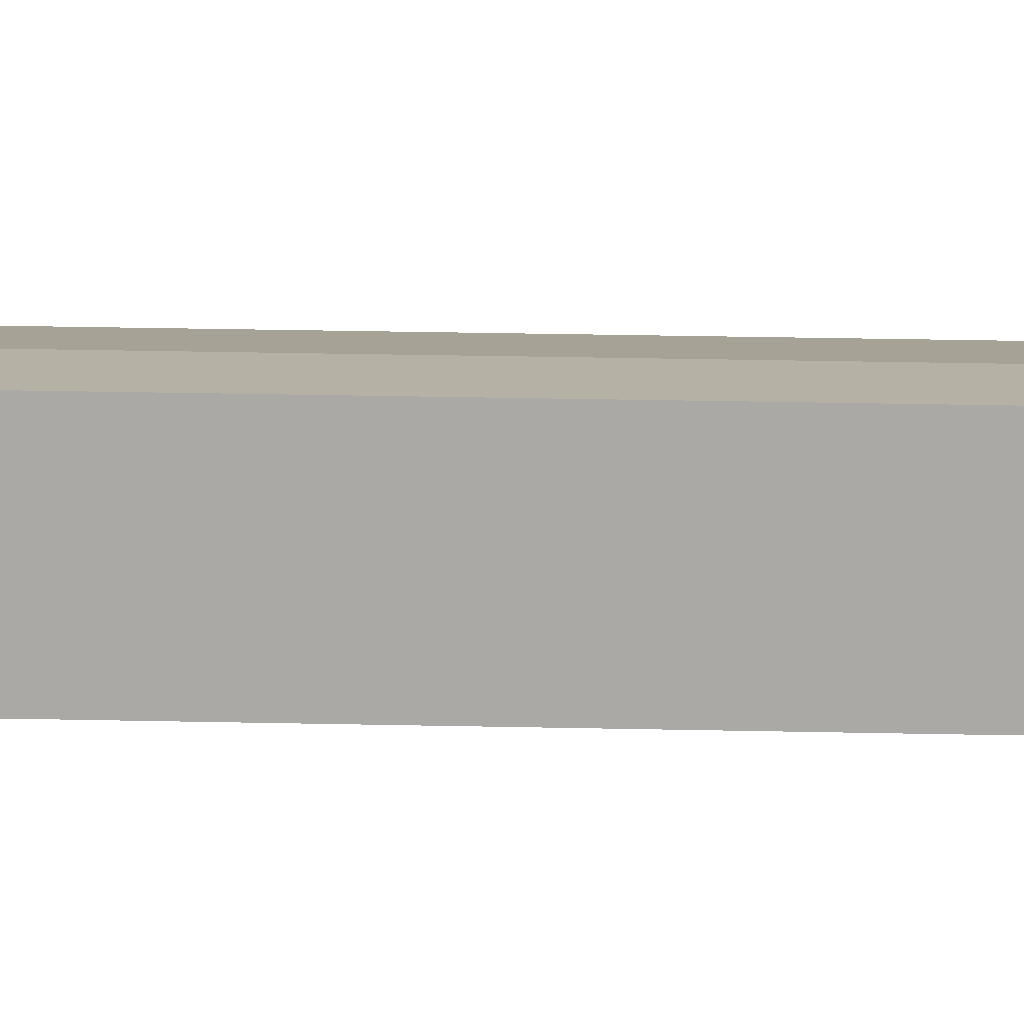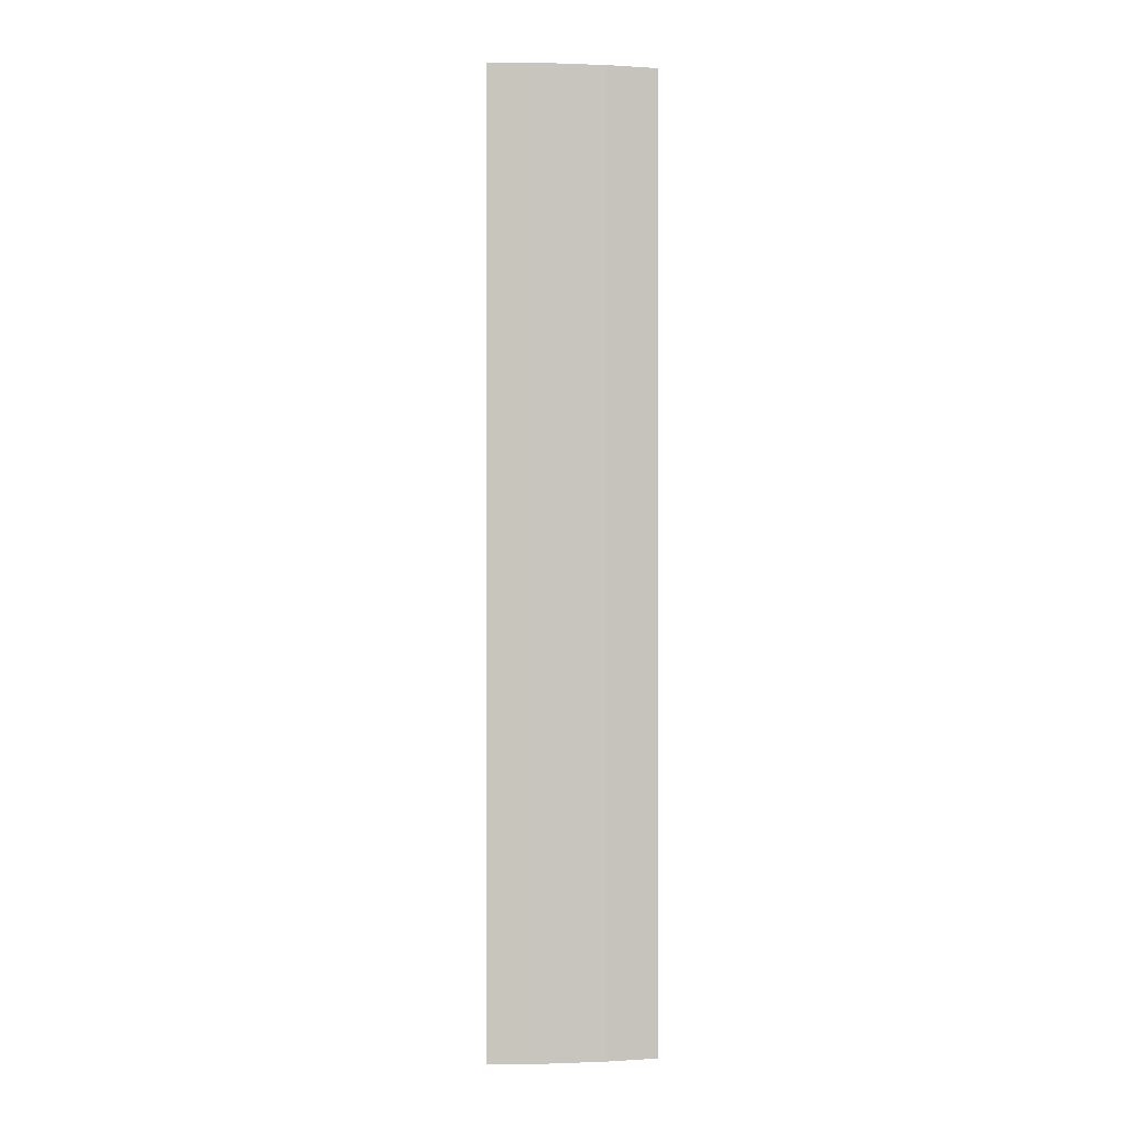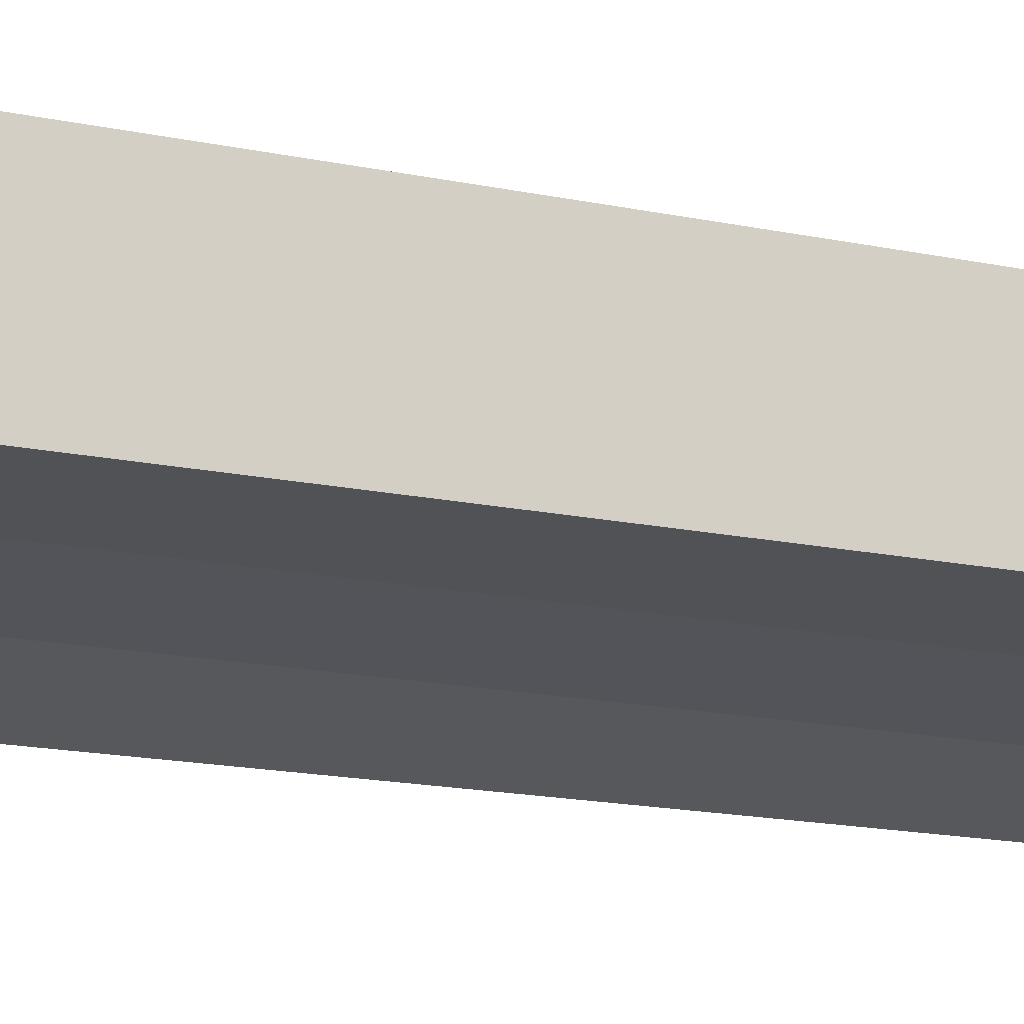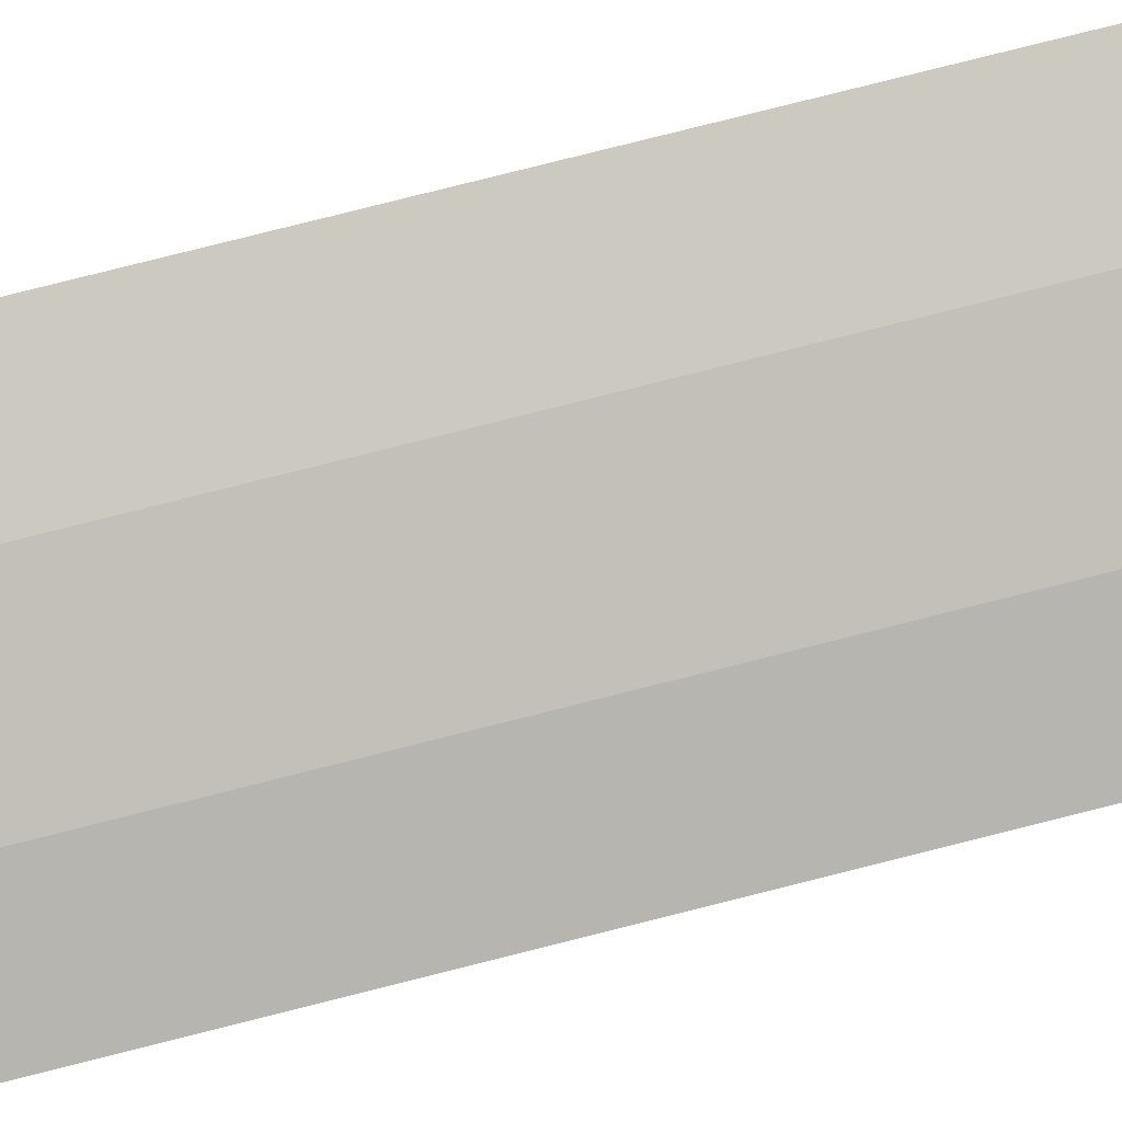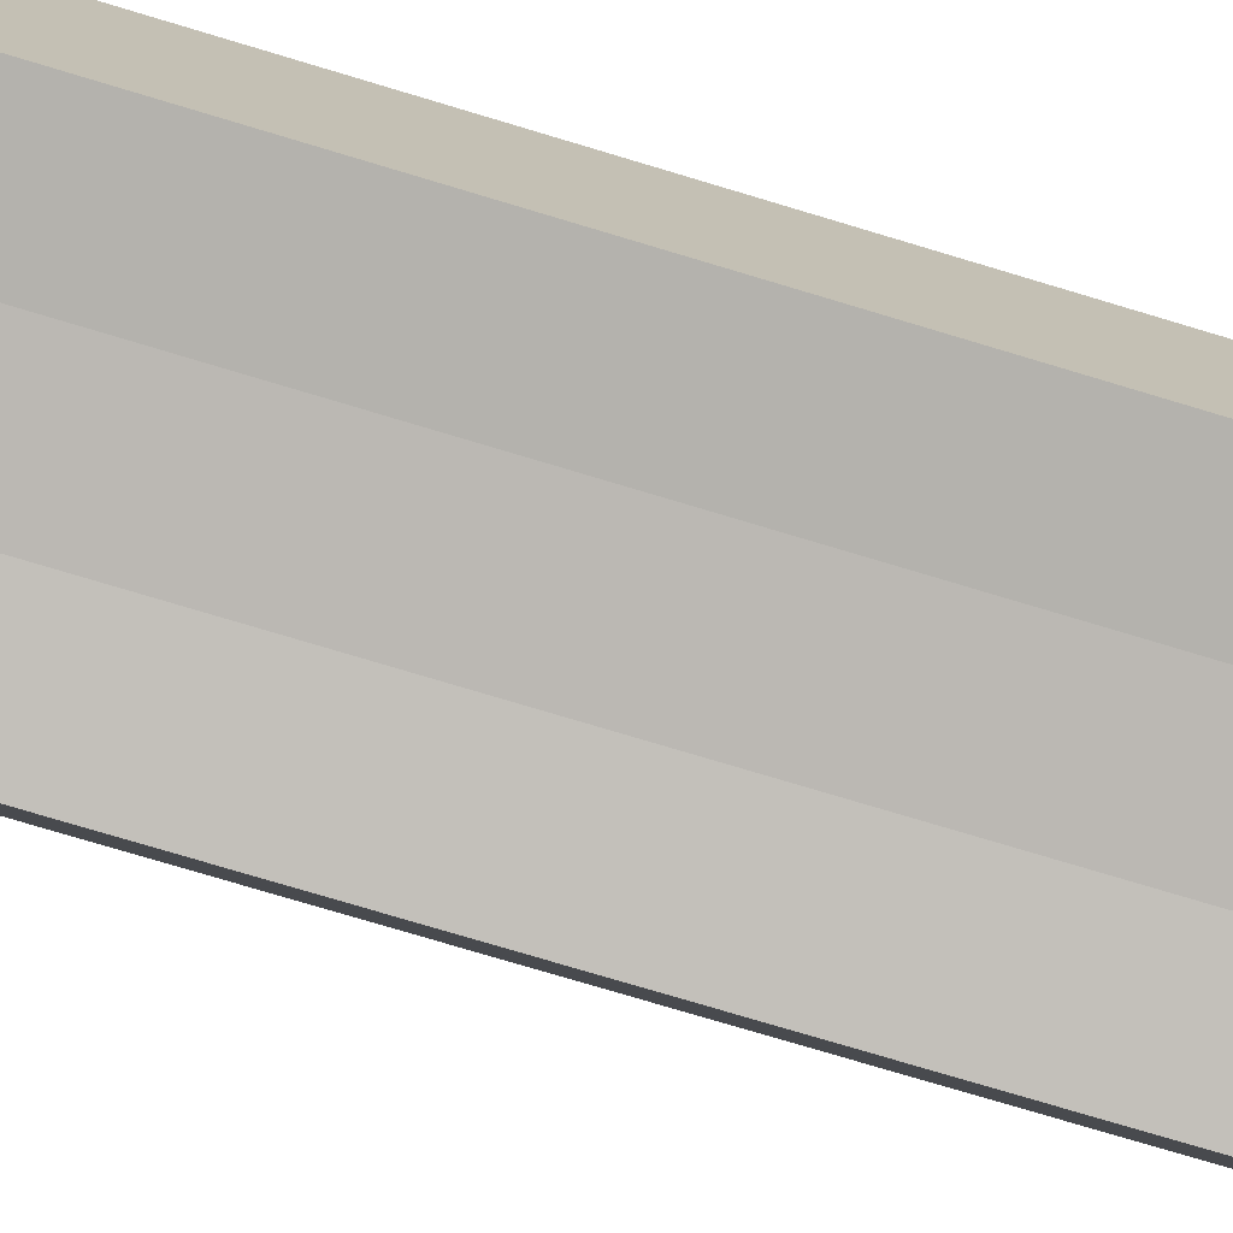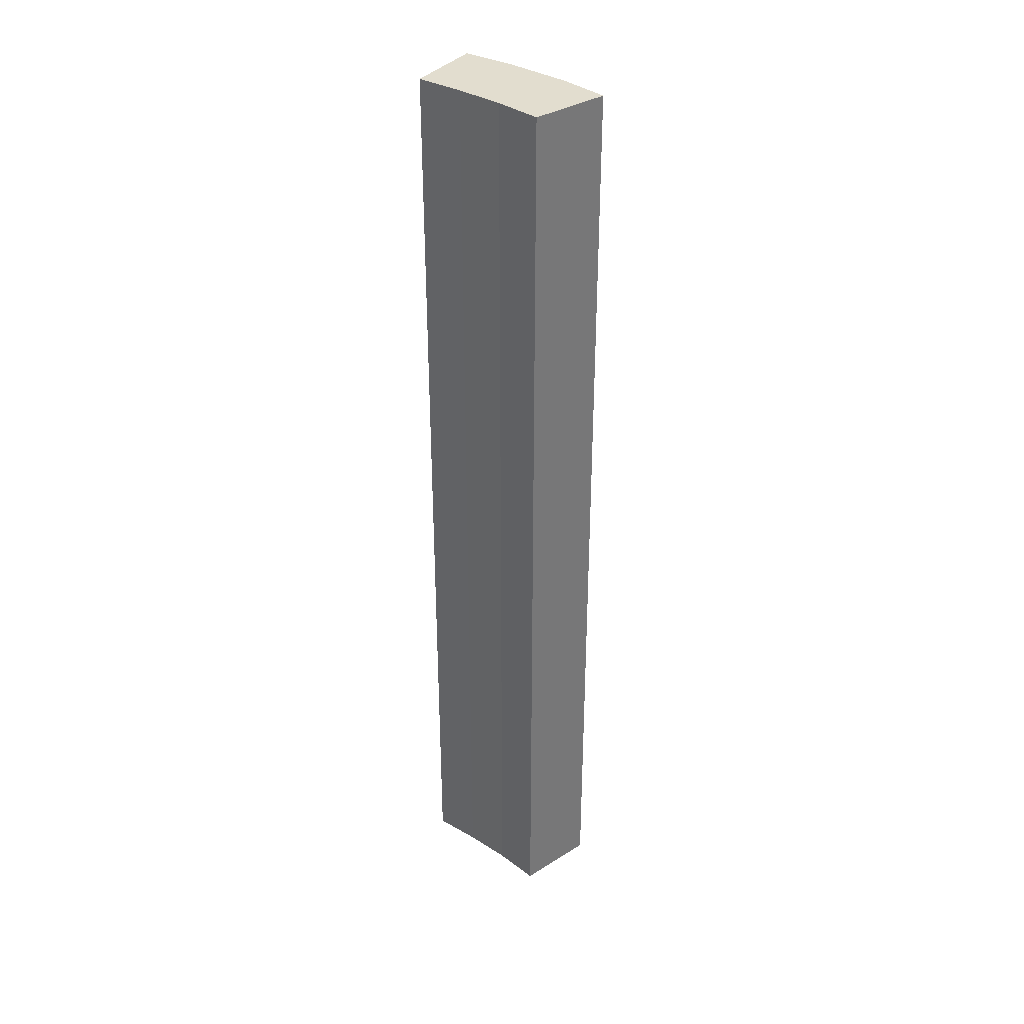
<metadata>
{"format":"obj","ext":"obj","renderer":"f3d","projection":"perspective","resolution":1024,"background":"white","views":[{"elev":24.0,"azim":92.2,"up":"+Z"},{"elev":0.1,"azim":-25.7,"up":"+Y"},{"elev":-9.4,"azim":52.9,"up":"+Z"},{"elev":75.9,"azim":-104.3,"up":"+Z"},{"elev":-65.4,"azim":72.2,"up":"+Z"},{"elev":34.8,"azim":-157.4,"up":"+Y"}]}
</metadata>
<code>
v  3.528 19.64 -0.547
v  2.205 19.64 0.833
v  3.249 19.64 1.058
v  0.952 19.64 0.431
v  2.586 19.64 -0.789
v  0 19.64 1.202e-15
v  1.657 19.64 -1.086
v  0.757 19.64 -1.456
v  0 0 0
v  0.952 -2.639e-17 0.431
v  2.205 -5.101e-17 0.833
v  3.249 -6.478e-17 1.058
v  3.528 3.349e-17 -0.547
v  2.586 4.831e-17 -0.789
v  1.657 6.65e-17 -1.086
v  0.757 8.915e-17 -1.456
g defaultobject
f 1 2 3
f 2 1 4
f 4 1 5
f 4 5 6
f 6 5 7
f 6 7 8
f 9 4 6
f 4 9 10
f 10 2 4
f 2 10 11
f 11 3 2
f 3 11 12
f 12 1 3
f 1 12 13
f 13 5 1
f 5 13 14
f 14 7 5
f 7 14 15
f 15 8 7
f 8 15 16
f 16 6 8
f 6 16 9
f 11 13 12
f 13 11 10
f 13 10 14
f 14 10 9
f 14 9 15
f 15 9 16

</code>
